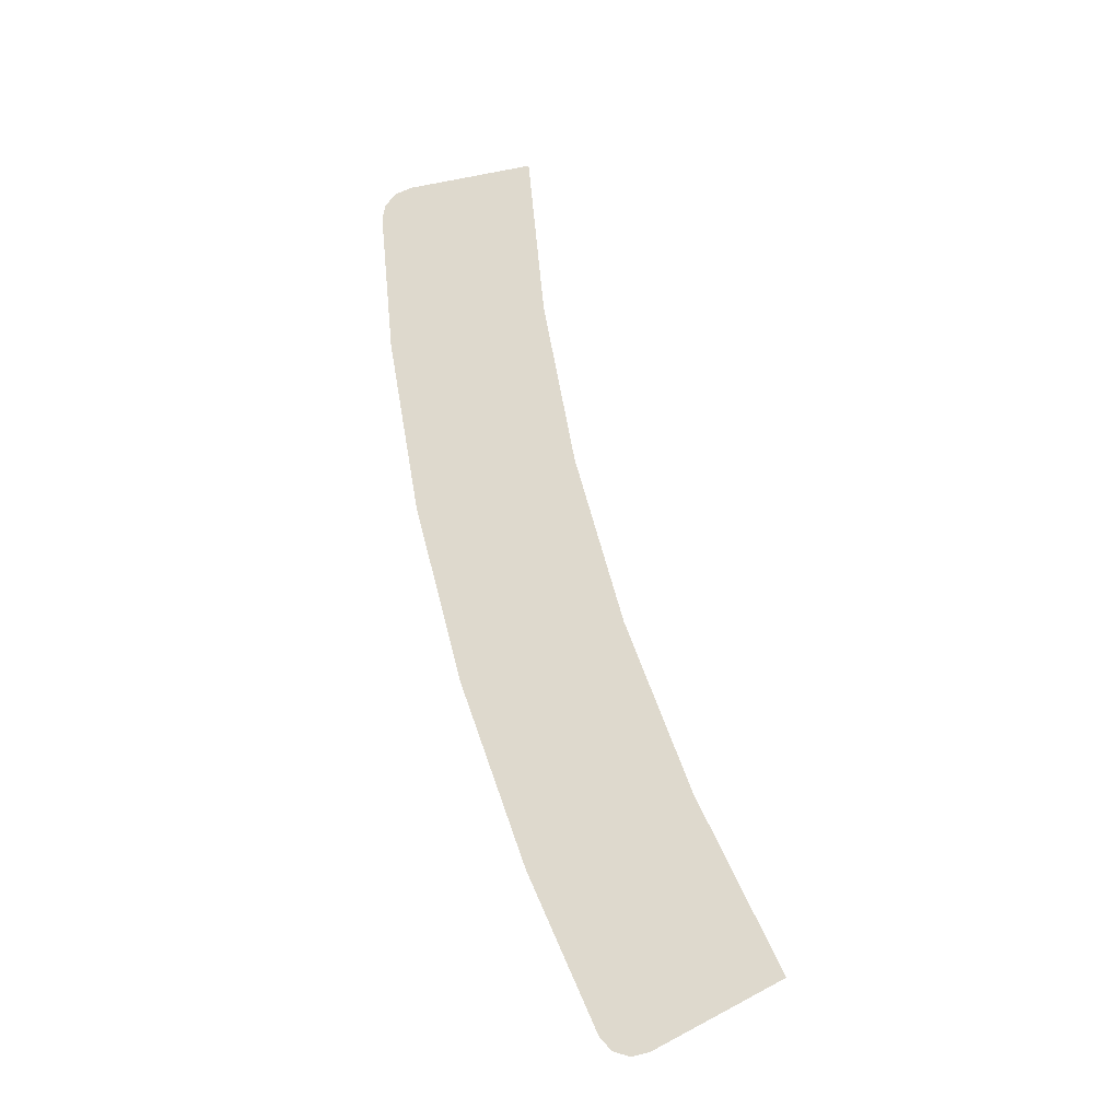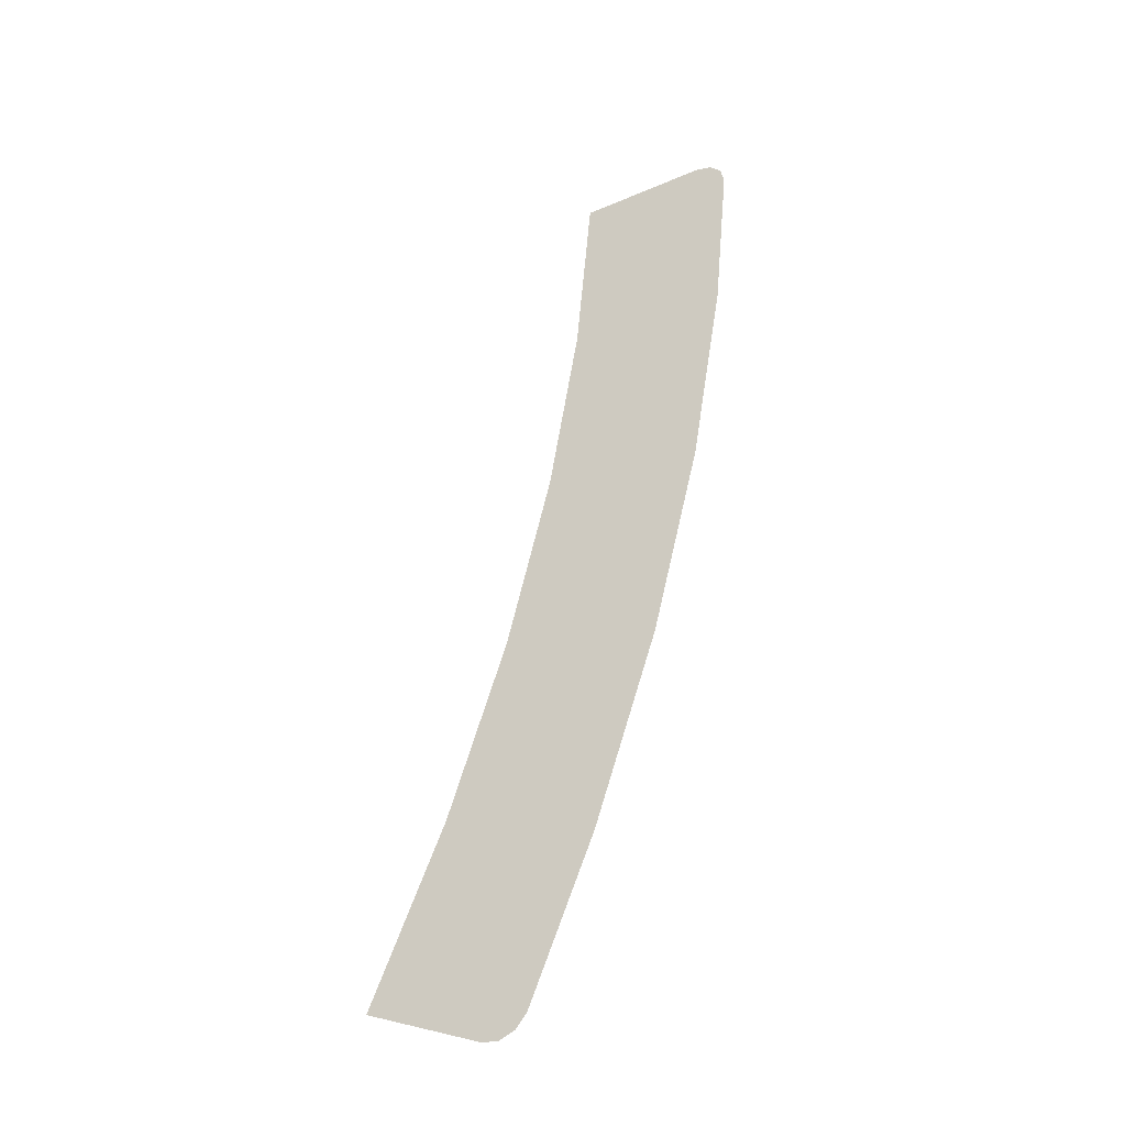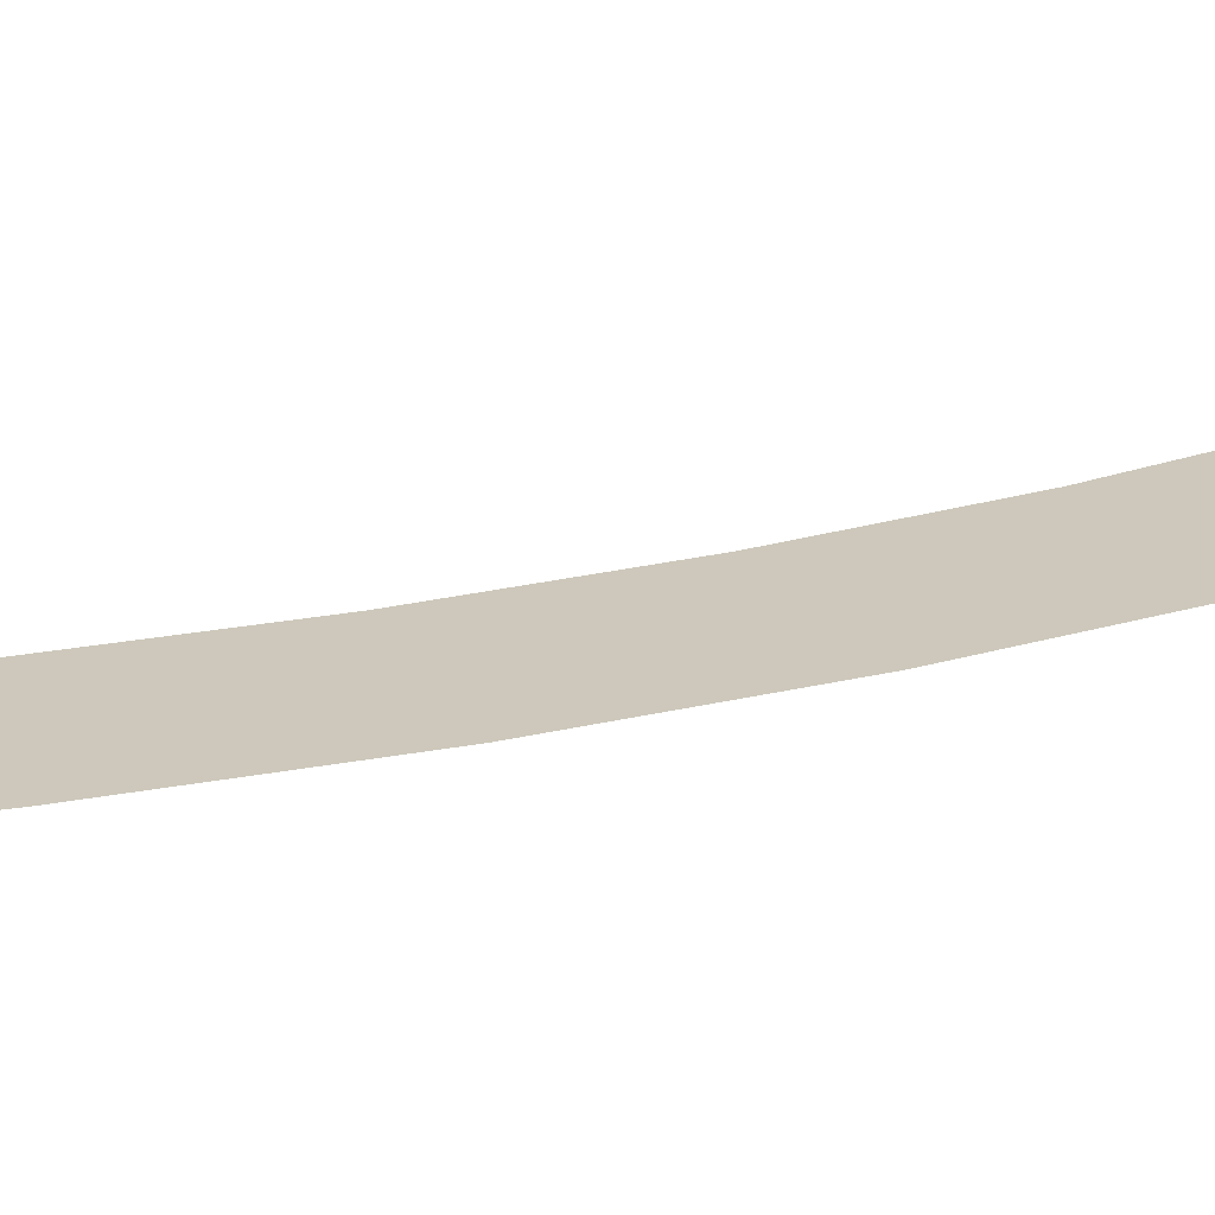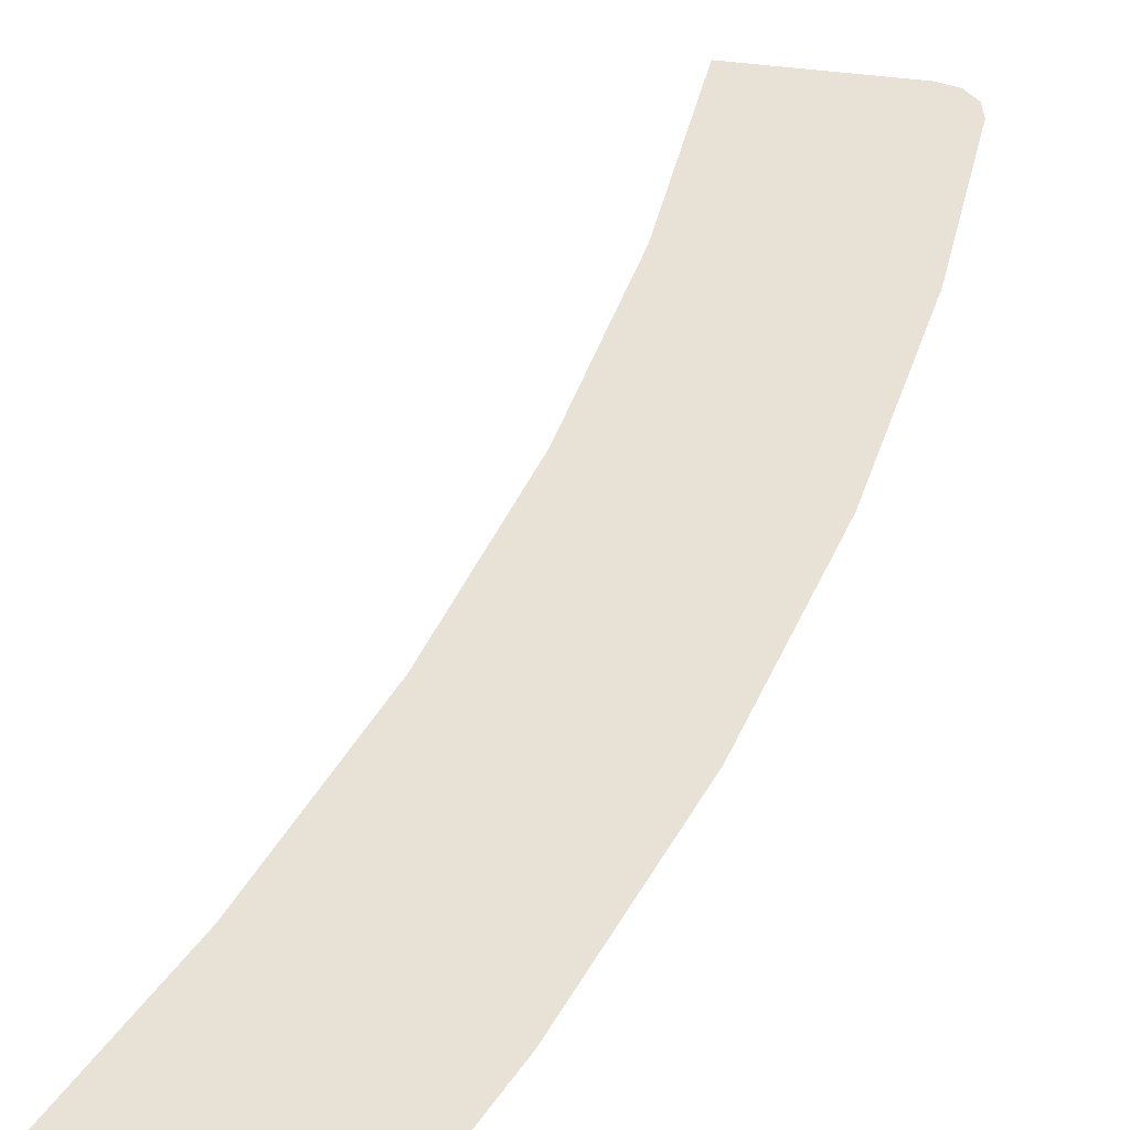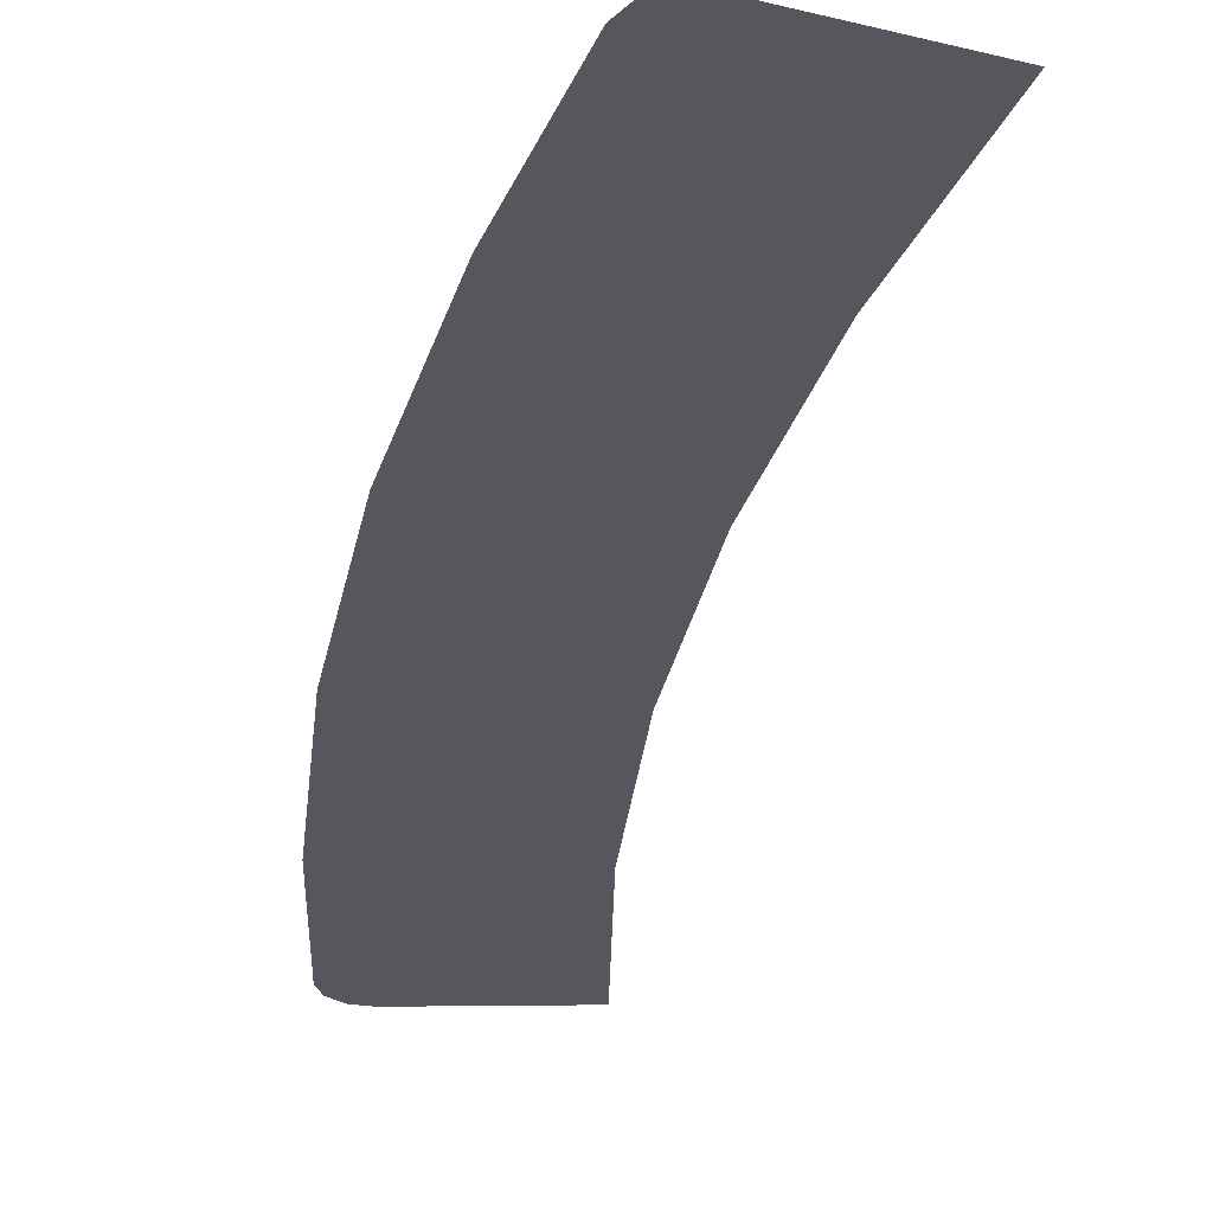
<metadata>
{"format":"obj","ext":"obj","renderer":"f3d","projection":"perspective","resolution":1024,"background":"white","views":[{"elev":-28.3,"azim":-167.2,"up":"+Z"},{"elev":-39.8,"azim":30.3,"up":"+Z"},{"elev":21.9,"azim":80.5,"up":"+Y"},{"elev":40.1,"azim":35.4,"up":"+Y"},{"elev":-27.6,"azim":-175.8,"up":"+Y"}]}
</metadata>
<code>
o #ID87
v 0.3343 -0.4959 -0.07017
v 0.3615 -0.4959 -0.04718
v 0.3388 -0.4959 -0.04418
v 0.3568 -0.4959 -0.07494
v 0.3568 -0.4959 -0.07494
v 0.3343 -0.4959 -0.07017
v 0.3615 -0.4959 -0.04718
v 0.3388 -0.4959 -0.04418
v 0.3278 -0.4959 -0.09573
v 0.3498 -0.4959 -0.1022
v 0.3498 -0.4959 -0.1022
v 0.3278 -0.4959 -0.09573
v 0.3595 -0.4959 -0.01888
v 0.3412 -0.4959 -0.01792
v 0.3618 -0.4959 -0.01963
v 0.3634 -0.4959 -0.02143
v 0.3638 -0.4959 -0.02382
v 0.3638 -0.4959 -0.02382
v 0.3634 -0.4959 -0.02143
v 0.3618 -0.4959 -0.01963
v 0.3595 -0.4959 -0.01888
v 0.3412 -0.4959 -0.01792
v 0.3194 -0.4959 -0.1207
v 0.3408 -0.4959 -0.1289
v 0.3408 -0.4959 -0.1289
v 0.3194 -0.4959 -0.1207
v 0.3089 -0.4959 -0.1449
v 0.3317 -0.4959 -0.1506
v 0.3255 -0.4959 -0.1528
v 0.3301 -0.4959 -0.1524
v 0.3279 -0.4959 -0.1533
v 0.3279 -0.4959 -0.1533
v 0.3255 -0.4959 -0.1528
v 0.3301 -0.4959 -0.1524
v 0.3317 -0.4959 -0.1506
v 0.3089 -0.4959 -0.1449
f 5 6 7
f 8 7 6
f 11 12 5
f 6 5 12
f 7 8 18
f 18 8 19
f 19 8 20
f 20 8 21
f 22 21 8
f 25 26 11
f 12 11 26
f 32 33 34
f 34 33 35
f 33 36 35
f 35 36 25
f 26 25 36
f 1 2 3
f 2 1 4
f 9 4 1
f 4 9 10
f 3 13 14
f 13 3 15
f 15 3 16
f 16 3 17
f 17 3 2
f 23 10 9
f 10 23 24
f 27 24 23
f 24 27 28
f 28 27 29
f 28 29 30
f 30 29 31

</code>
